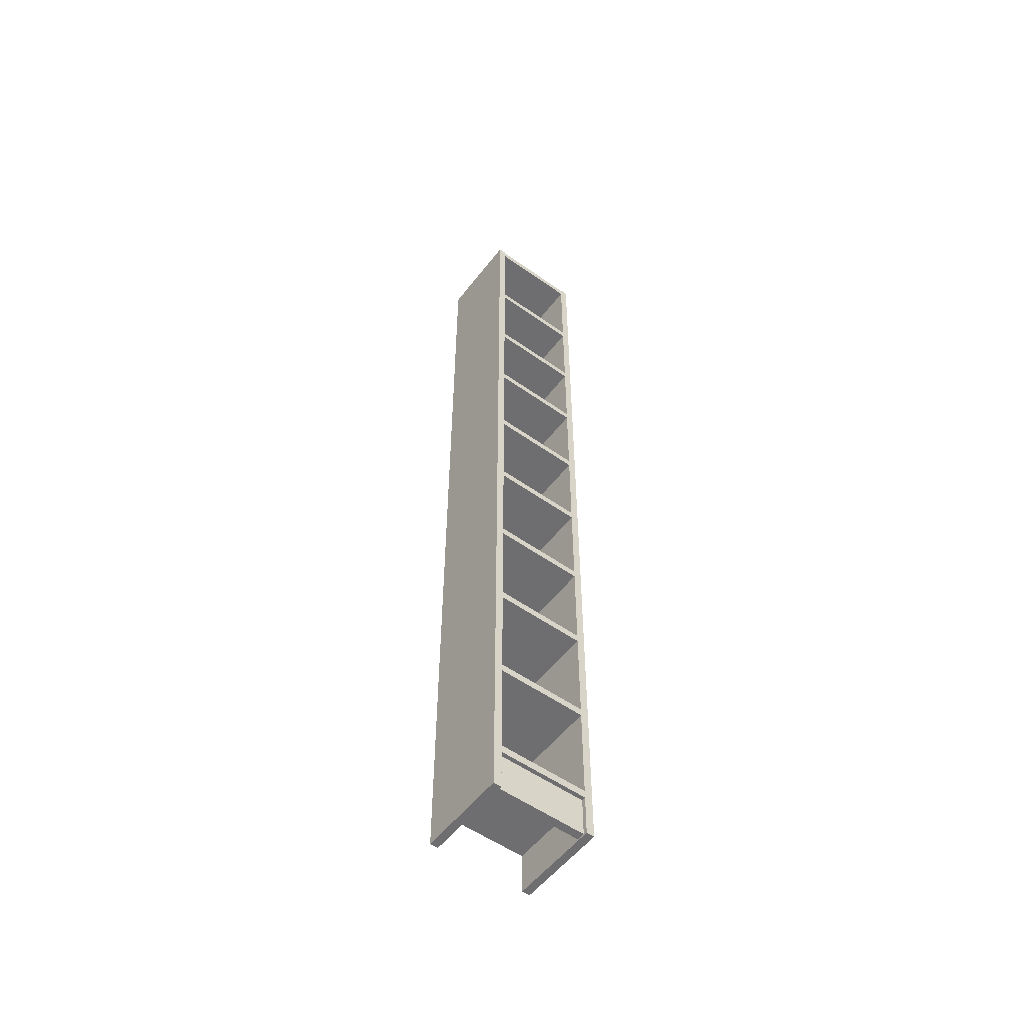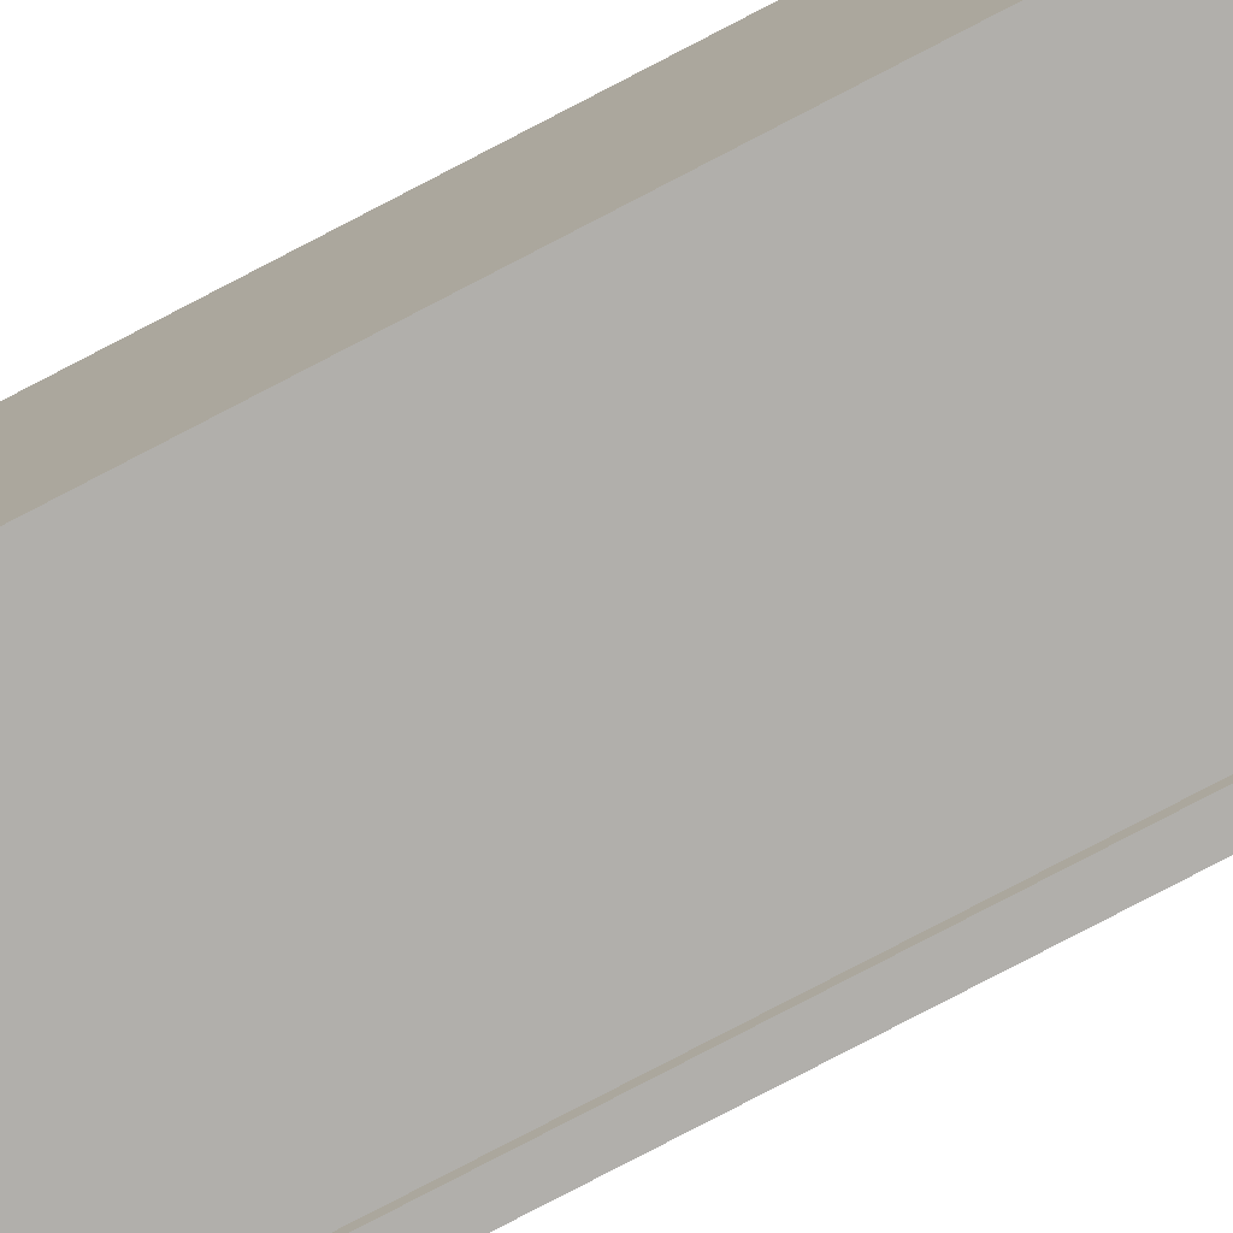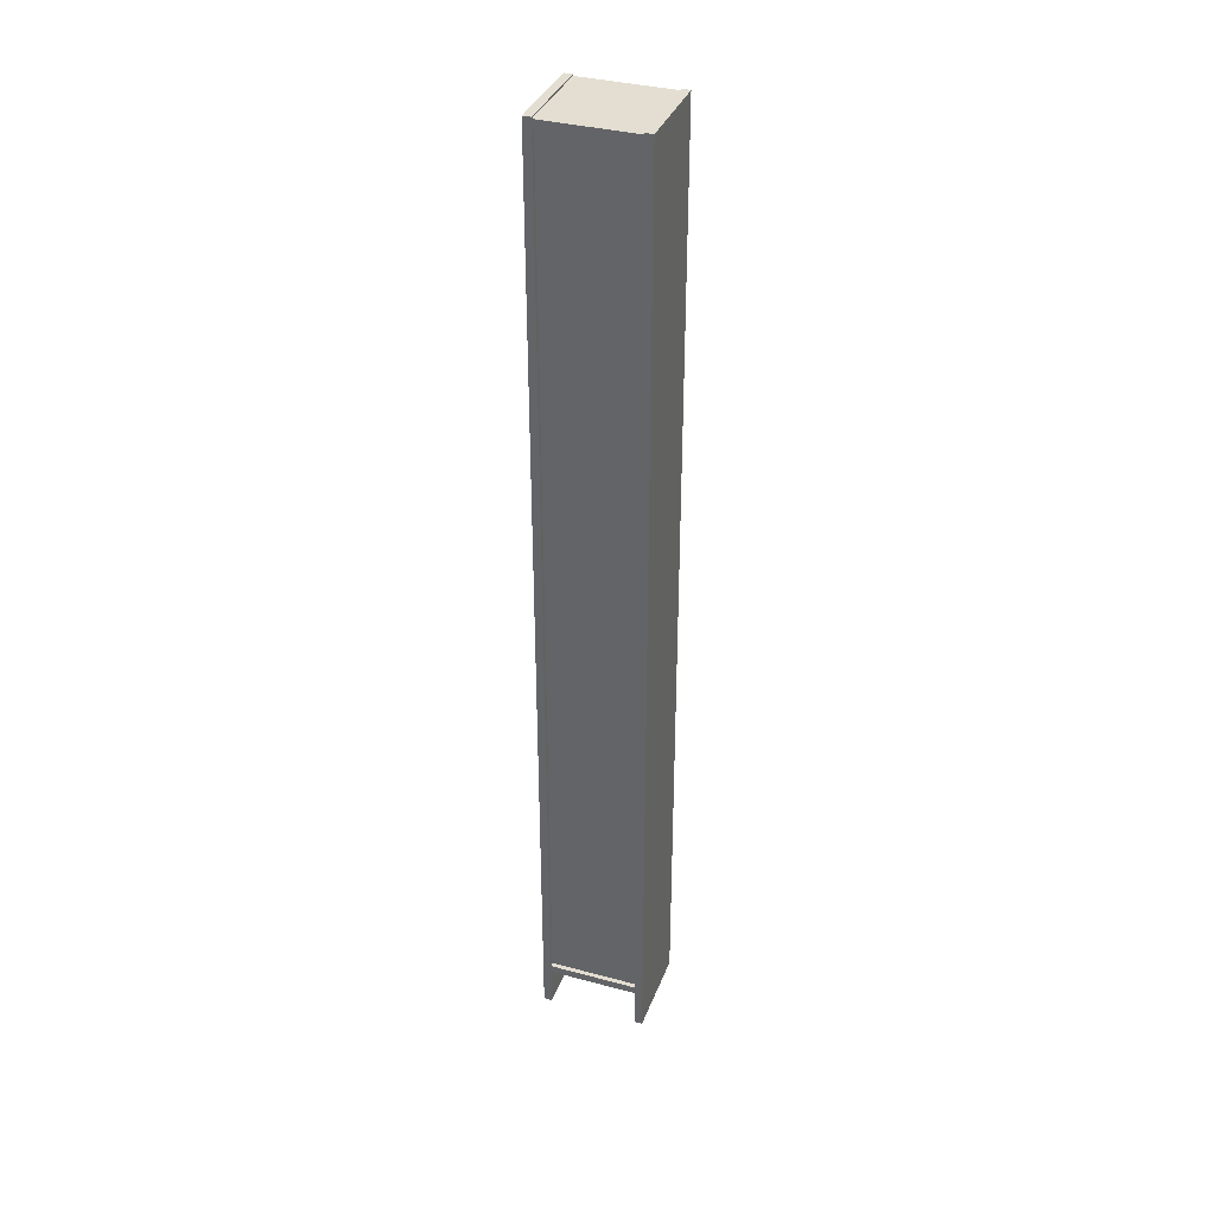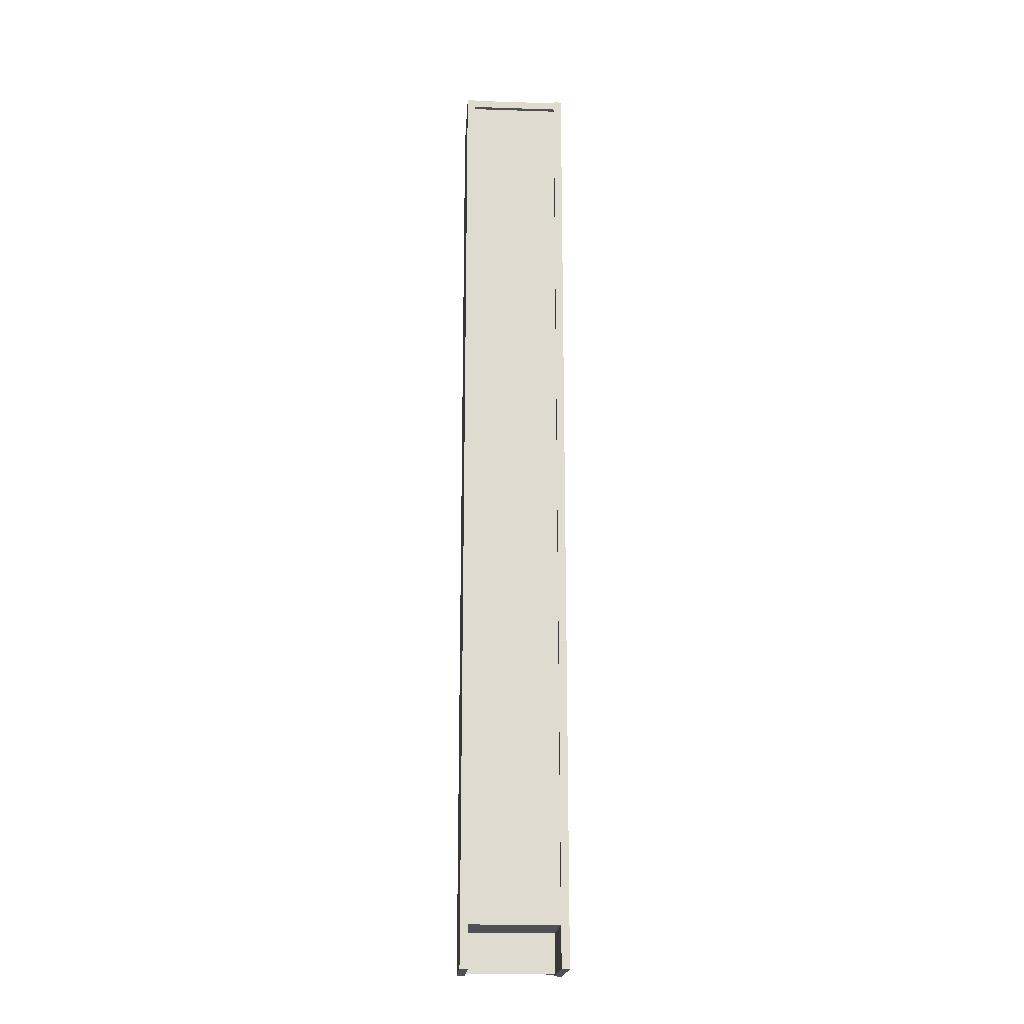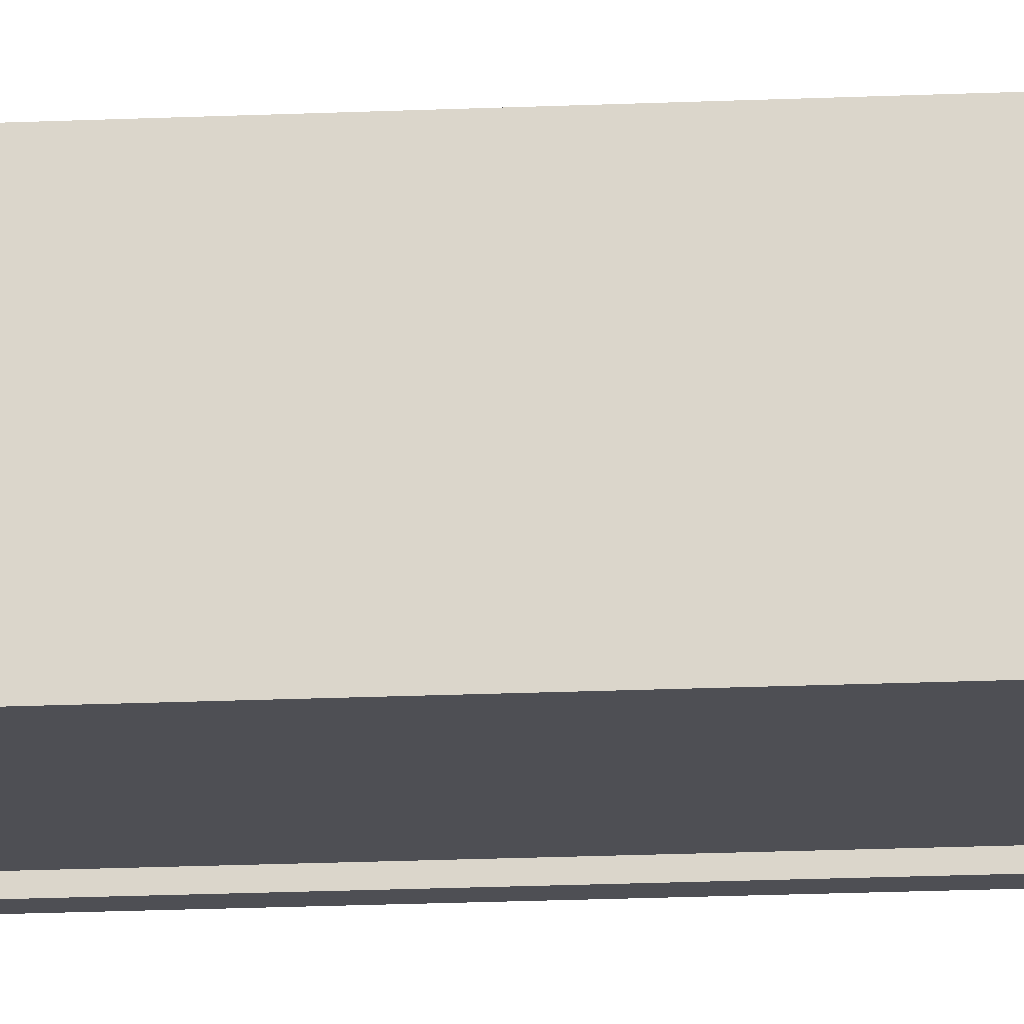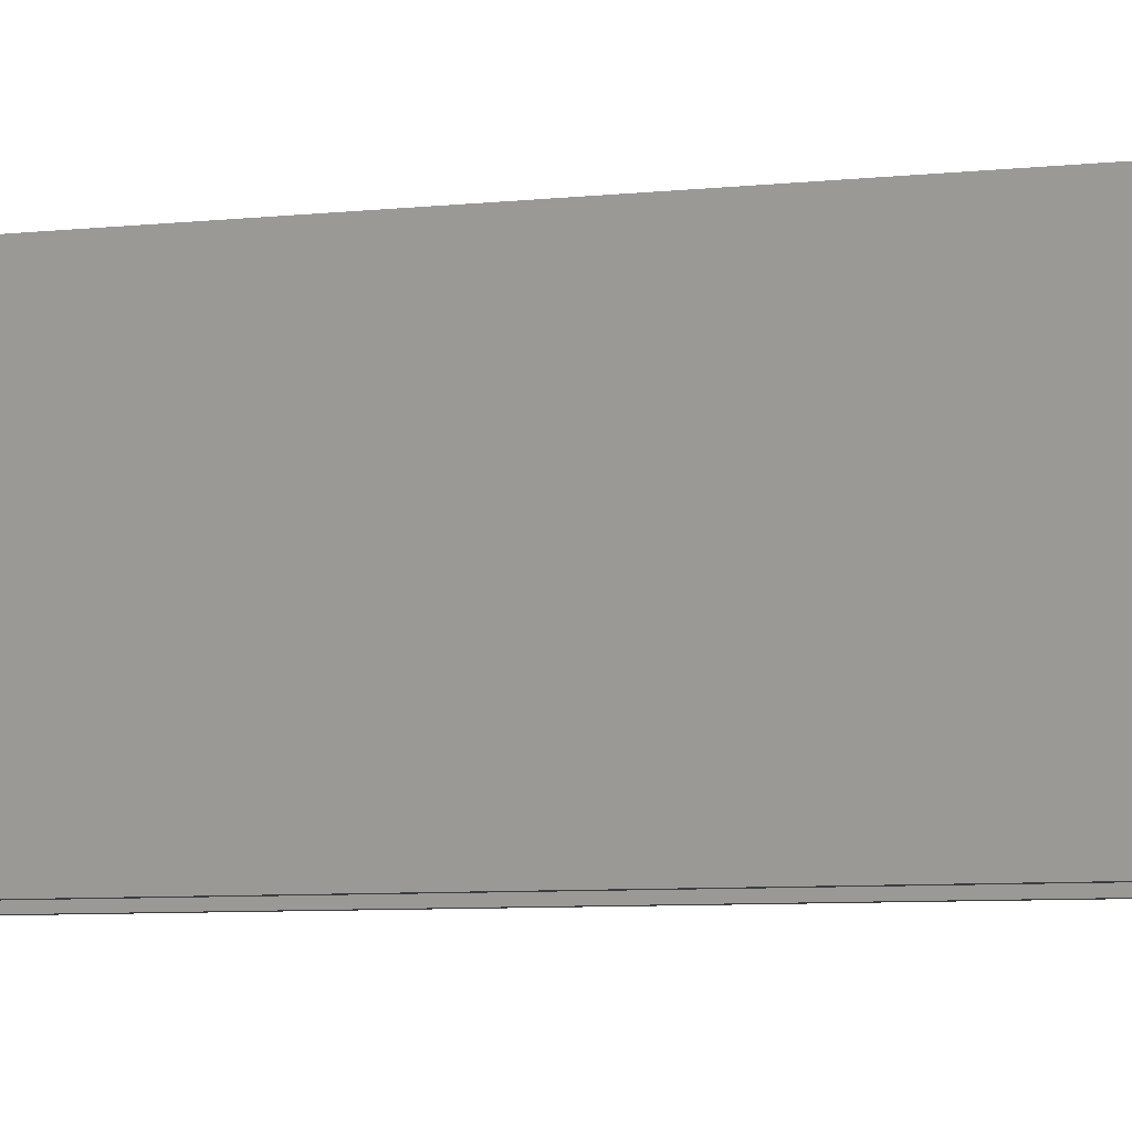
<metadata>
{"format":"obj","ext":"obj","renderer":"f3d","projection":"perspective","resolution":1024,"background":"white","views":[{"elev":-54.4,"azim":-36.9,"up":"+Y"},{"elev":-78.3,"azim":-62.4,"up":"+Z"},{"elev":36.0,"azim":-160.6,"up":"+Y"},{"elev":-19.1,"azim":176.6,"up":"+Y"},{"elev":-18.3,"azim":95.0,"up":"+Z"},{"elev":-2.3,"azim":134.0,"up":"+Z"}]}
</metadata>
<code>
g Cube_1_1
v 8.5 0 5.75
v -8.5 0 5.75
v 0 0 5
v 8.5 0 4.25
v -8.5 0 4.25
v 8.5 3.75 5
v 8.5 7.5 4.25
v 8.5 7.5 5.75
v 0 3.75 5.75
v -8.5 7.5 5.75
v -8.5 3.75 5
v -8.5 7.5 4.25
v 0 7.5 5
v 0 3.75 4.25
f 1 2 3
f 4 1 3
f 5 4 3
f 2 5 3
f 1 4 6
f 4 7 6
f 7 8 6
f 8 1 6
f 2 1 9
f 1 8 9
f 8 10 9
f 10 2 9
f 5 2 11
f 2 10 11
f 10 12 11
f 12 5 11
f 10 8 13
f 8 7 13
f 7 12 13
f 12 10 13
f 4 5 14
f 5 12 14
f 12 7 14
f 7 4 14
g Cube_2_2
v 9.932 -0.3006 6.506
v 8.432 -0.3006 6.506
v 9.182 -0.3006 -1.994
v 9.932 -0.3006 -10.49
v 8.432 -0.3006 -10.49
v 9.932 89.5 -1.994
v 9.932 179.3 -10.49
v 9.932 179.3 6.506
v 9.182 89.5 6.506
v 8.432 179.3 6.506
v 8.432 89.5 -1.994
v 8.432 179.3 -10.49
v 9.182 179.3 -1.994
v 9.182 89.5 -10.49
f 15 16 17
f 18 15 17
f 19 18 17
f 16 19 17
f 15 18 20
f 18 21 20
f 21 22 20
f 22 15 20
f 16 15 23
f 15 22 23
f 22 24 23
f 24 16 23
f 19 16 25
f 16 24 25
f 24 26 25
f 26 19 25
f 24 22 27
f 22 21 27
f 21 26 27
f 26 24 27
f 18 19 28
f 19 26 28
f 26 21 28
f 21 18 28
g Cube_2_1_3
v -8.446 -0.3006 6.506
v -9.946 -0.3006 6.506
v -9.196 -0.3006 -1.994
v -8.446 -0.3006 -10.49
v -9.946 -0.3006 -10.49
v -8.446 89.5 -1.994
v -8.446 179.3 -10.49
v -8.446 179.3 6.506
v -9.196 89.5 6.506
v -9.946 179.3 6.506
v -9.946 89.5 -1.994
v -9.946 179.3 -10.49
v -9.196 179.3 -1.994
v -9.196 89.5 -10.49
f 29 30 31
f 32 29 31
f 33 32 31
f 30 33 31
f 29 32 34
f 32 35 34
f 35 36 34
f 36 29 34
f 30 29 37
f 29 36 37
f 36 38 37
f 38 30 37
f 33 30 39
f 30 38 39
f 38 40 39
f 40 33 39
f 38 36 41
f 36 35 41
f 35 40 41
f 40 38 41
f 32 33 42
f 33 40 42
f 40 35 42
f 35 32 42
g Cube_3_4
v 8.5 177.5 6.506
v -8.5 177.5 6.506
v 0 177.5 -1.994
v 8.5 177.5 -10.49
v -8.5 177.5 -10.49
v 8.5 178.3 -1.994
v 8.5 179 -10.49
v 8.5 179 6.506
v 0 178.3 6.506
v -8.5 179 6.506
v -8.5 178.3 -1.994
v -8.5 179 -10.49
v 0 179 -1.994
v 0 178.3 -10.49
f 43 44 45
f 46 43 45
f 47 46 45
f 44 47 45
f 43 46 48
f 46 49 48
f 49 50 48
f 50 43 48
f 44 43 51
f 43 50 51
f 50 52 51
f 52 44 51
f 47 44 53
f 44 52 53
f 52 54 53
f 54 47 53
f 52 50 55
f 50 49 55
f 49 54 55
f 54 52 55
f 46 47 56
f 47 54 56
f 54 49 56
f 49 46 56
g Cube_3_1_5
v 8.5 157.3 6.506
v -8.5 157.3 6.506
v 0 157.3 -1.194
v 8.5 157.3 -8.894
v -8.5 157.3 -8.894
v 8.5 158 -1.194
v 8.5 158.8 -8.894
v 8.5 158.8 6.506
v 0 158 6.506
v -8.5 158.8 6.506
v -8.5 158 -1.194
v -8.5 158.8 -8.894
v 0 158.8 -1.194
v 0 158 -8.894
f 57 58 59
f 60 57 59
f 61 60 59
f 58 61 59
f 57 60 62
f 60 63 62
f 63 64 62
f 64 57 62
f 58 57 65
f 57 64 65
f 64 66 65
f 66 58 65
f 61 58 67
f 58 66 67
f 66 68 67
f 68 61 67
f 66 64 69
f 64 63 69
f 63 68 69
f 68 66 69
f 60 61 70
f 61 68 70
f 68 63 70
f 63 60 70
g Cube_3_2_6
v 8.5 139.2 6.506
v -8.5 139.2 6.506
v 0 139.2 -1.194
v 8.5 139.2 -8.894
v -8.5 139.2 -8.894
v 8.5 140 -1.194
v 8.5 140.7 -8.894
v 8.5 140.7 6.506
v 0 140 6.506
v -8.5 140.7 6.506
v -8.5 140 -1.194
v -8.5 140.7 -8.894
v 0 140.7 -1.194
v 0 140 -8.894
f 71 72 73
f 74 71 73
f 75 74 73
f 72 75 73
f 71 74 76
f 74 77 76
f 77 78 76
f 78 71 76
f 72 71 79
f 71 78 79
f 78 80 79
f 80 72 79
f 75 72 81
f 72 80 81
f 80 82 81
f 82 75 81
f 80 78 83
f 78 77 83
f 77 82 83
f 82 80 83
f 74 75 84
f 75 82 84
f 82 77 84
f 77 74 84
g Cube_3_3_7
v 8.5 103.8 6.506
v -8.5 103.8 6.506
v 0 103.8 -1.194
v 8.5 103.8 -8.894
v -8.5 103.8 -8.894
v 8.5 104.5 -1.194
v 8.5 105.3 -8.894
v 8.5 105.3 6.506
v 0 104.5 6.506
v -8.5 105.3 6.506
v -8.5 104.5 -1.194
v -8.5 105.3 -8.894
v 0 105.3 -1.194
v 0 104.5 -8.894
f 85 86 87
f 88 85 87
f 89 88 87
f 86 89 87
f 85 88 90
f 88 91 90
f 91 92 90
f 92 85 90
f 86 85 93
f 85 92 93
f 92 94 93
f 94 86 93
f 89 86 95
f 86 94 95
f 94 96 95
f 96 89 95
f 94 92 97
f 92 91 97
f 91 96 97
f 96 94 97
f 88 89 98
f 89 96 98
f 96 91 98
f 91 88 98
g Cube_3_4_8
v 8.5 85.23 6.506
v -8.5 85.23 6.506
v 0 85.23 -1.194
v 8.5 85.23 -8.894
v -8.5 85.23 -8.894
v 8.5 85.98 -1.194
v 8.5 86.73 -8.894
v 8.5 86.73 6.506
v 0 85.98 6.506
v -8.5 86.73 6.506
v -8.5 85.98 -1.194
v -8.5 86.73 -8.894
v 0 86.73 -1.194
v 0 85.98 -8.894
f 99 100 101
f 102 99 101
f 103 102 101
f 100 103 101
f 99 102 104
f 102 105 104
f 105 106 104
f 106 99 104
f 100 99 107
f 99 106 107
f 106 108 107
f 108 100 107
f 103 100 109
f 100 108 109
f 108 110 109
f 110 103 109
f 108 106 111
f 106 105 111
f 105 110 111
f 110 108 111
f 102 103 112
f 103 110 112
f 110 105 112
f 105 102 112
g Cube_3_5_9
v 8.5 66.15 6.506
v -8.5 66.15 6.506
v 0 66.15 -1.194
v 8.5 66.15 -8.894
v -8.5 66.15 -8.894
v 8.5 66.9 -1.194
v 8.5 67.65 -8.894
v 8.5 67.65 6.506
v 0 66.9 6.506
v -8.5 67.65 6.506
v -8.5 66.9 -1.194
v -8.5 67.65 -8.894
v 0 67.65 -1.194
v 0 66.9 -8.894
f 113 114 115
f 116 113 115
f 117 116 115
f 114 117 115
f 113 116 118
f 116 119 118
f 119 120 118
f 120 113 118
f 114 113 121
f 113 120 121
f 120 122 121
f 122 114 121
f 117 114 123
f 114 122 123
f 122 124 123
f 124 117 123
f 122 120 125
f 120 119 125
f 119 124 125
f 124 122 125
f 116 117 126
f 117 124 126
f 124 119 126
f 119 116 126
g Cube_3_6_10
v 8.5 47.01 6.506
v -8.5 47.01 6.506
v 0 47.01 -1.194
v 8.5 47.01 -8.894
v -8.5 47.01 -8.894
v 8.5 47.76 -1.194
v 8.5 48.51 -8.894
v 8.5 48.51 6.506
v 0 47.76 6.506
v -8.5 48.51 6.506
v -8.5 47.76 -1.194
v -8.5 48.51 -8.894
v 0 48.51 -1.194
v 0 47.76 -8.894
f 127 128 129
f 130 127 129
f 131 130 129
f 128 131 129
f 127 130 132
f 130 133 132
f 133 134 132
f 134 127 132
f 128 127 135
f 127 134 135
f 134 136 135
f 136 128 135
f 131 128 137
f 128 136 137
f 136 138 137
f 138 131 137
f 136 134 139
f 134 133 139
f 133 138 139
f 138 136 139
f 130 131 140
f 131 138 140
f 138 133 140
f 133 130 140
g Cube_3_7_11
v 8.5 27.25 6.506
v -8.5 27.25 6.506
v 0 27.25 -1.194
v 8.5 27.25 -8.894
v -8.5 27.25 -8.894
v 8.5 28 -1.194
v 8.5 28.75 -8.894
v 8.5 28.75 6.506
v 0 28 6.506
v -8.5 28.75 6.506
v -8.5 28 -1.194
v -8.5 28.75 -8.894
v 0 28.75 -1.194
v 0 28 -8.894
f 141 142 143
f 144 141 143
f 145 144 143
f 142 145 143
f 141 144 146
f 144 147 146
f 147 148 146
f 148 141 146
f 142 141 149
f 141 148 149
f 148 150 149
f 150 142 149
f 145 142 151
f 142 150 151
f 150 152 151
f 152 145 151
f 150 148 153
f 148 147 153
f 147 152 153
f 152 150 153
f 144 145 154
f 145 152 154
f 152 147 154
f 147 144 154
g Cube_3_8_12
v 8.5 7.5 6.506
v -8.5 7.5 6.506
v 0 7.5 -1.994
v 8.5 7.5 -10.49
v -8.5 7.5 -10.49
v 8.5 8.25 -1.994
v 8.5 9 -10.49
v 8.5 9 6.506
v 0 8.25 6.506
v -8.5 9 6.506
v -8.5 8.25 -1.994
v -8.5 9 -10.49
v 0 9 -1.994
v 0 8.25 -10.49
f 155 156 157
f 158 155 157
f 159 158 157
f 156 159 157
f 155 158 160
f 158 161 160
f 161 162 160
f 162 155 160
f 156 155 163
f 155 162 163
f 162 164 163
f 164 156 163
f 159 156 165
f 156 164 165
f 164 166 165
f 166 159 165
f 164 162 167
f 162 161 167
f 161 166 167
f 166 164 167
f 158 159 168
f 159 166 168
f 166 161 168
f 161 158 168
g Cube_3_9_13
v 8.5 122 6.506
v -8.5 122 6.506
v 0 122 -1.194
v 8.5 122 -8.894
v -8.5 122 -8.894
v 8.5 122.7 -1.194
v 8.5 123.5 -8.894
v 8.5 123.5 6.506
v 0 122.7 6.506
v -8.5 123.5 6.506
v -8.5 122.7 -1.194
v -8.5 123.5 -8.894
v 0 123.5 -1.194
v 0 122.7 -8.894
f 169 170 171
f 172 169 171
f 173 172 171
f 170 173 171
f 169 172 174
f 172 175 174
f 175 176 174
f 176 169 174
f 170 169 177
f 169 176 177
f 176 178 177
f 178 170 177
f 173 170 179
f 170 178 179
f 178 180 179
f 180 173 179
f 178 176 181
f 176 175 181
f 175 180 181
f 180 178 181
f 172 173 182
f 173 180 182
f 180 175 182
f 175 172 182
g Cube_4_14
v 8.424 8.583 -9.247
v -8.576 8.583 -9.247
v -0.0762 8.583 -9.447
v 8.424 8.583 -9.647
v -8.576 8.583 -9.647
v 8.424 93.08 -9.447
v 8.424 177.6 -9.647
v 8.424 177.6 -9.247
v -0.0762 93.08 -9.247
v -8.576 177.6 -9.247
v -8.576 93.08 -9.447
v -8.576 177.6 -9.647
v -0.0762 177.6 -9.447
v -0.0762 93.08 -9.647
f 183 184 185
f 186 183 185
f 187 186 185
f 184 187 185
f 183 186 188
f 186 189 188
f 189 190 188
f 190 183 188
f 184 183 191
f 183 190 191
f 190 192 191
f 192 184 191
f 187 184 193
f 184 192 193
f 192 194 193
f 194 187 193
f 192 190 195
f 190 189 195
f 189 194 195
f 194 192 195
f 186 187 196
f 187 194 196
f 194 189 196
f 189 186 196

</code>
